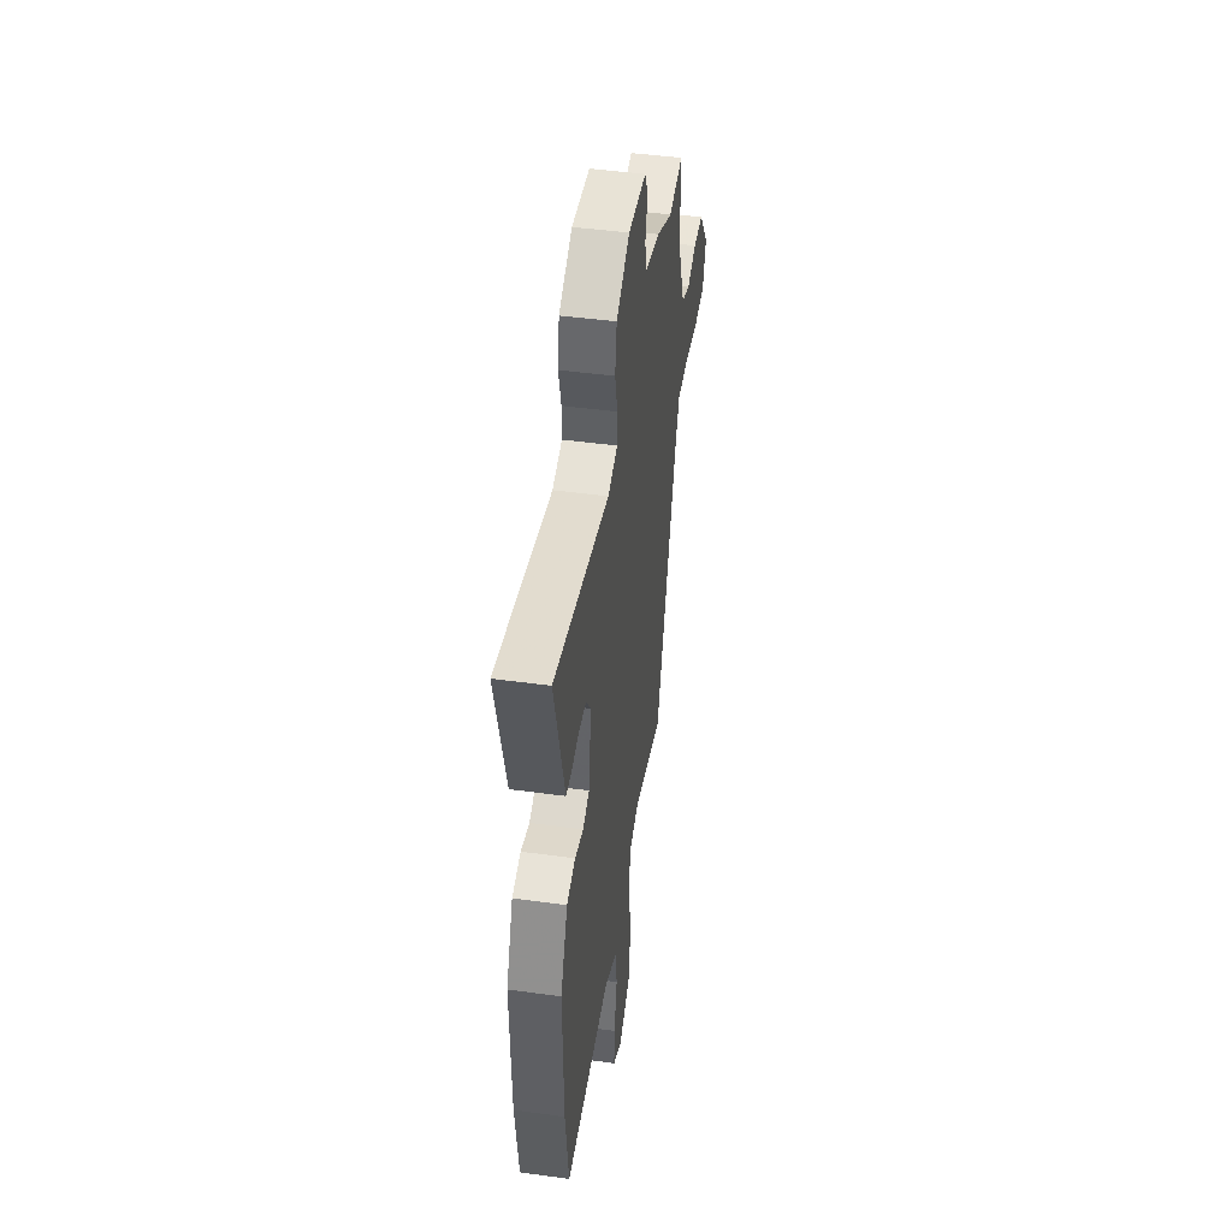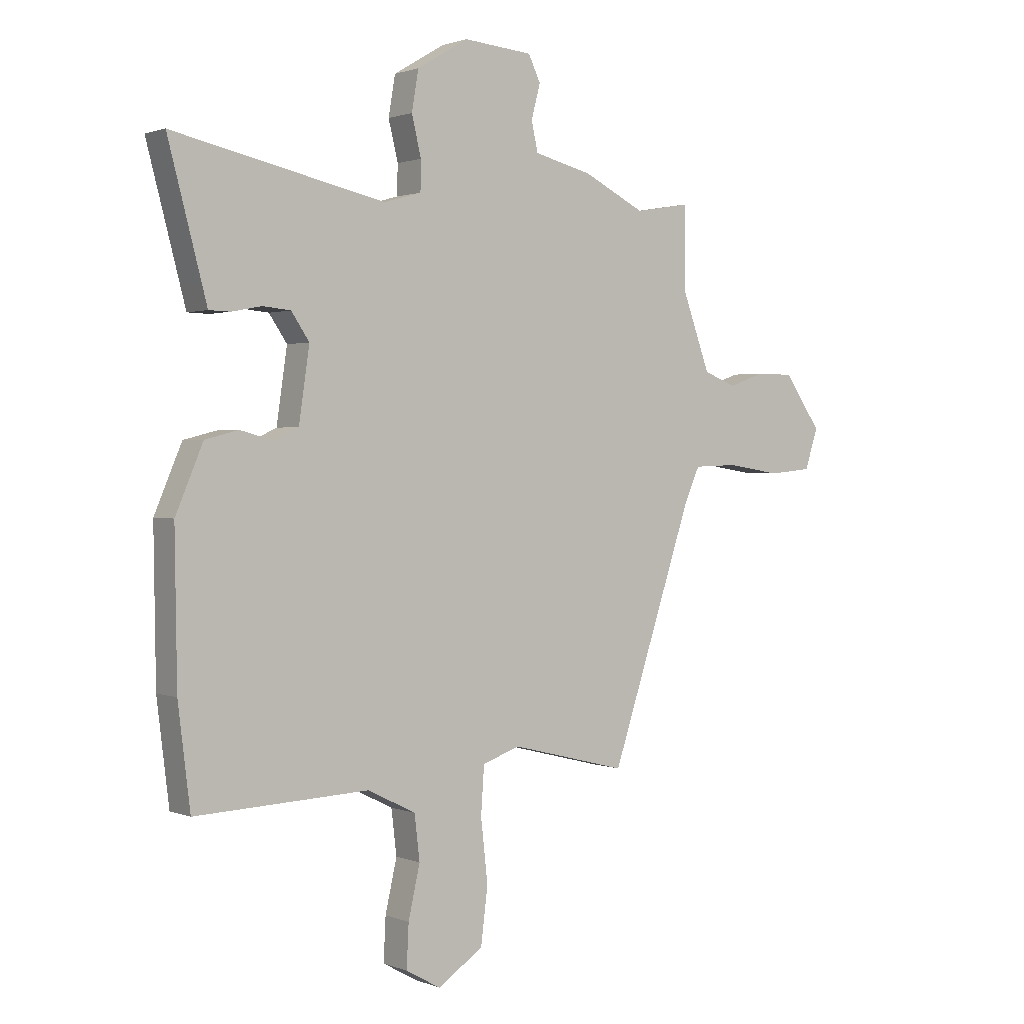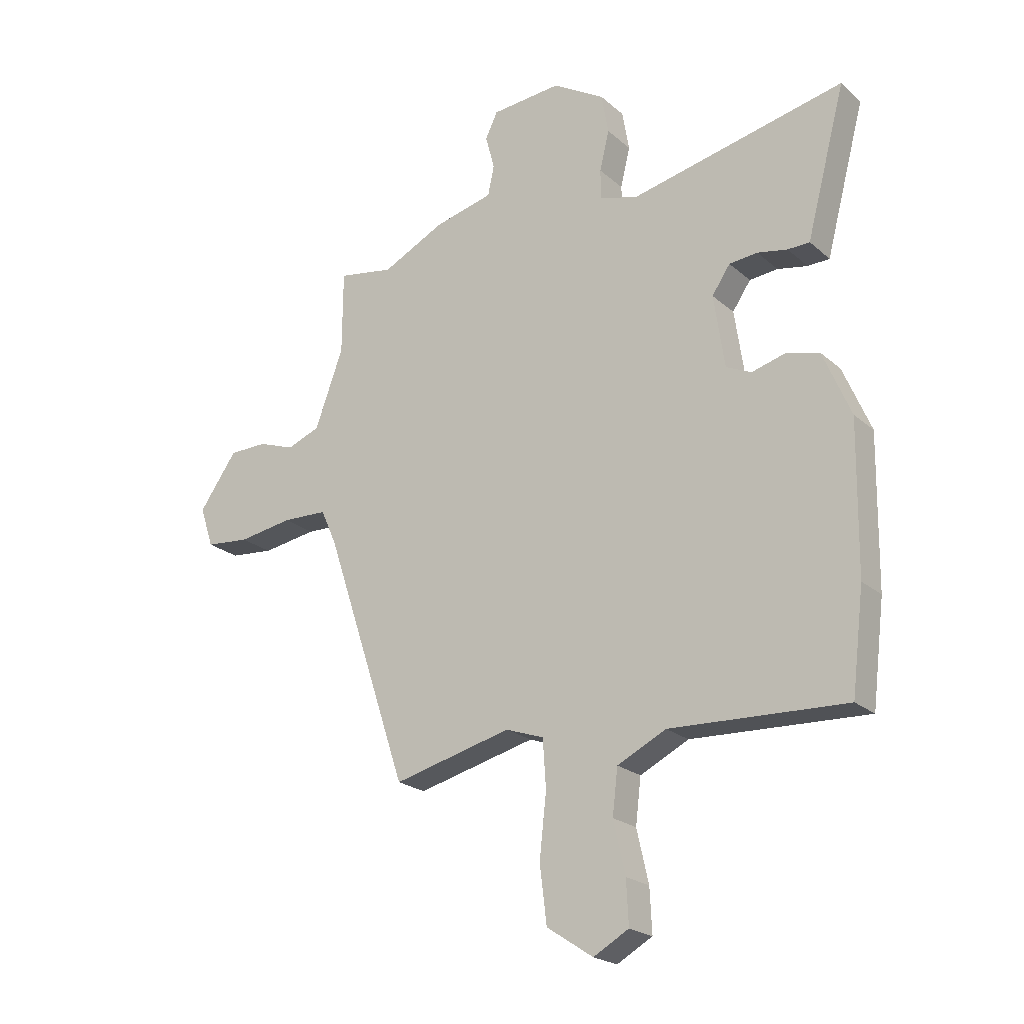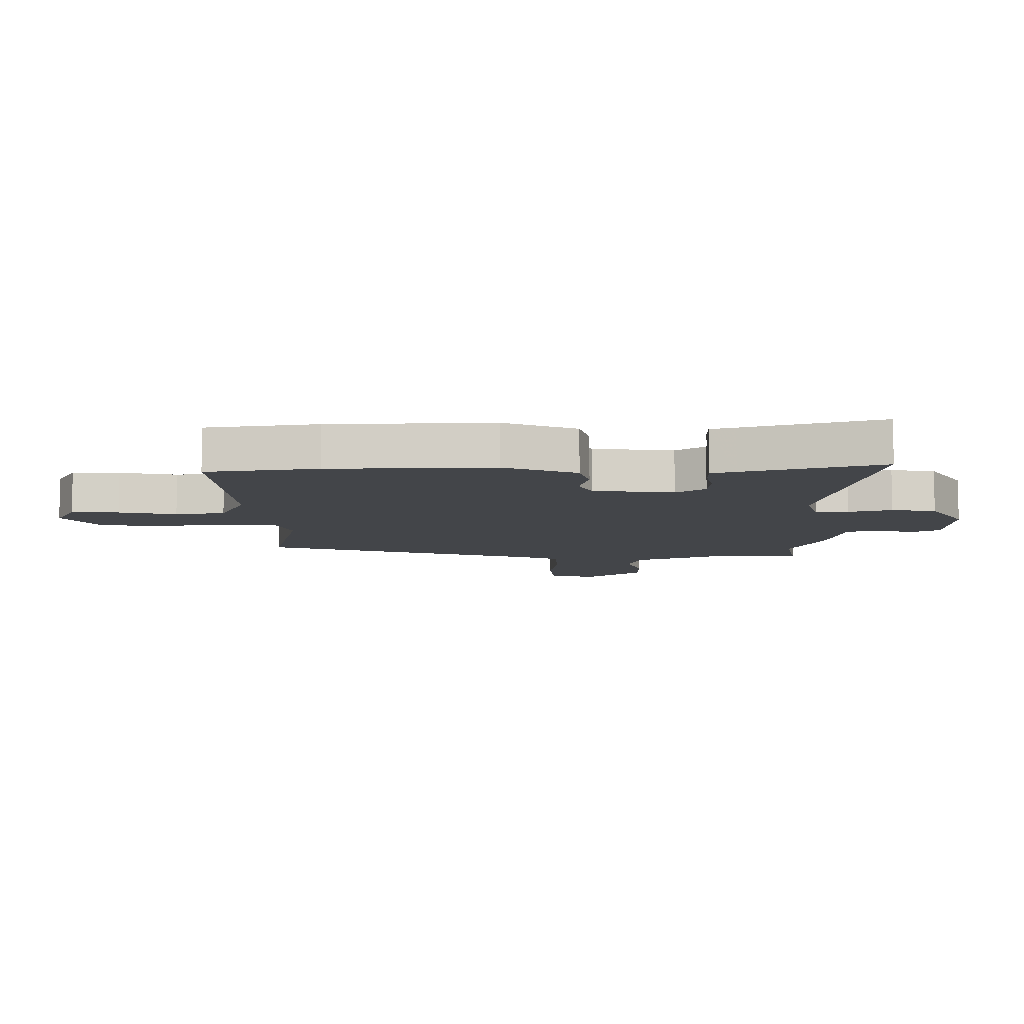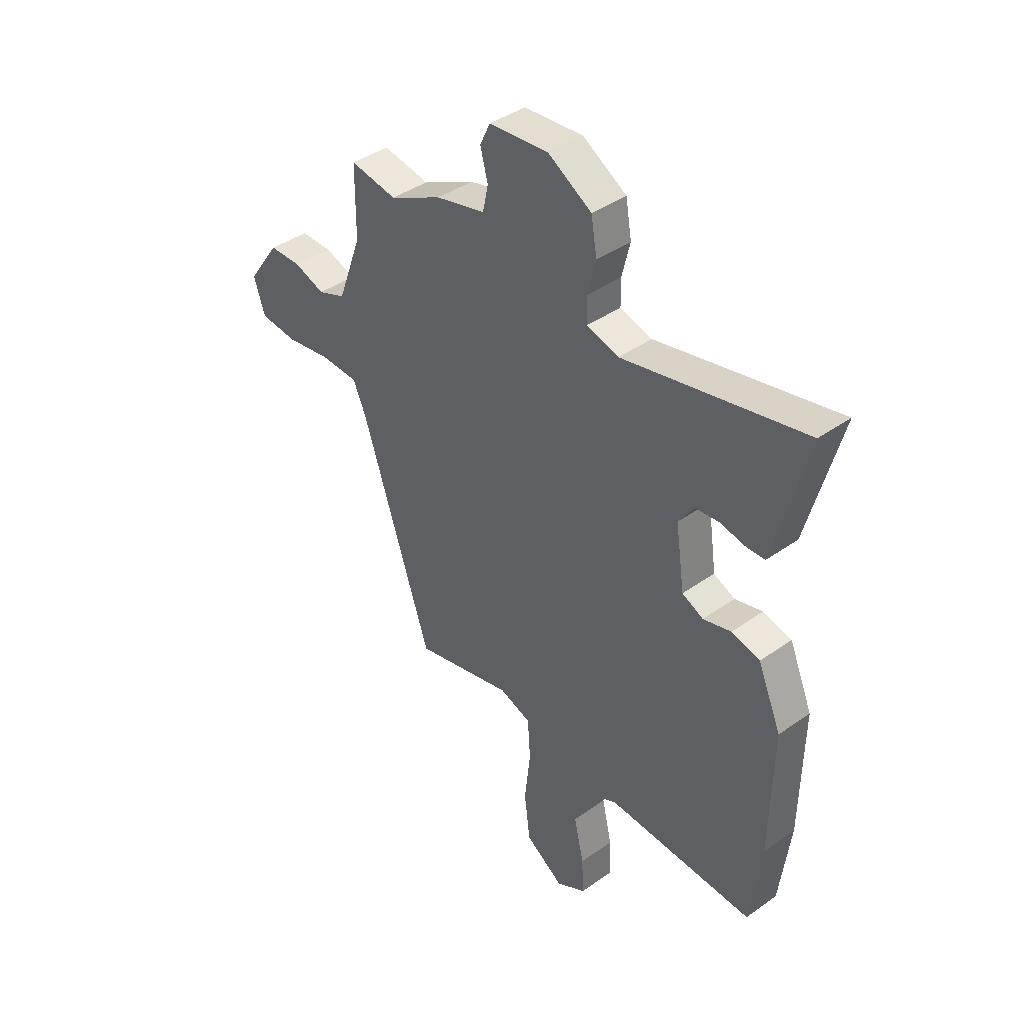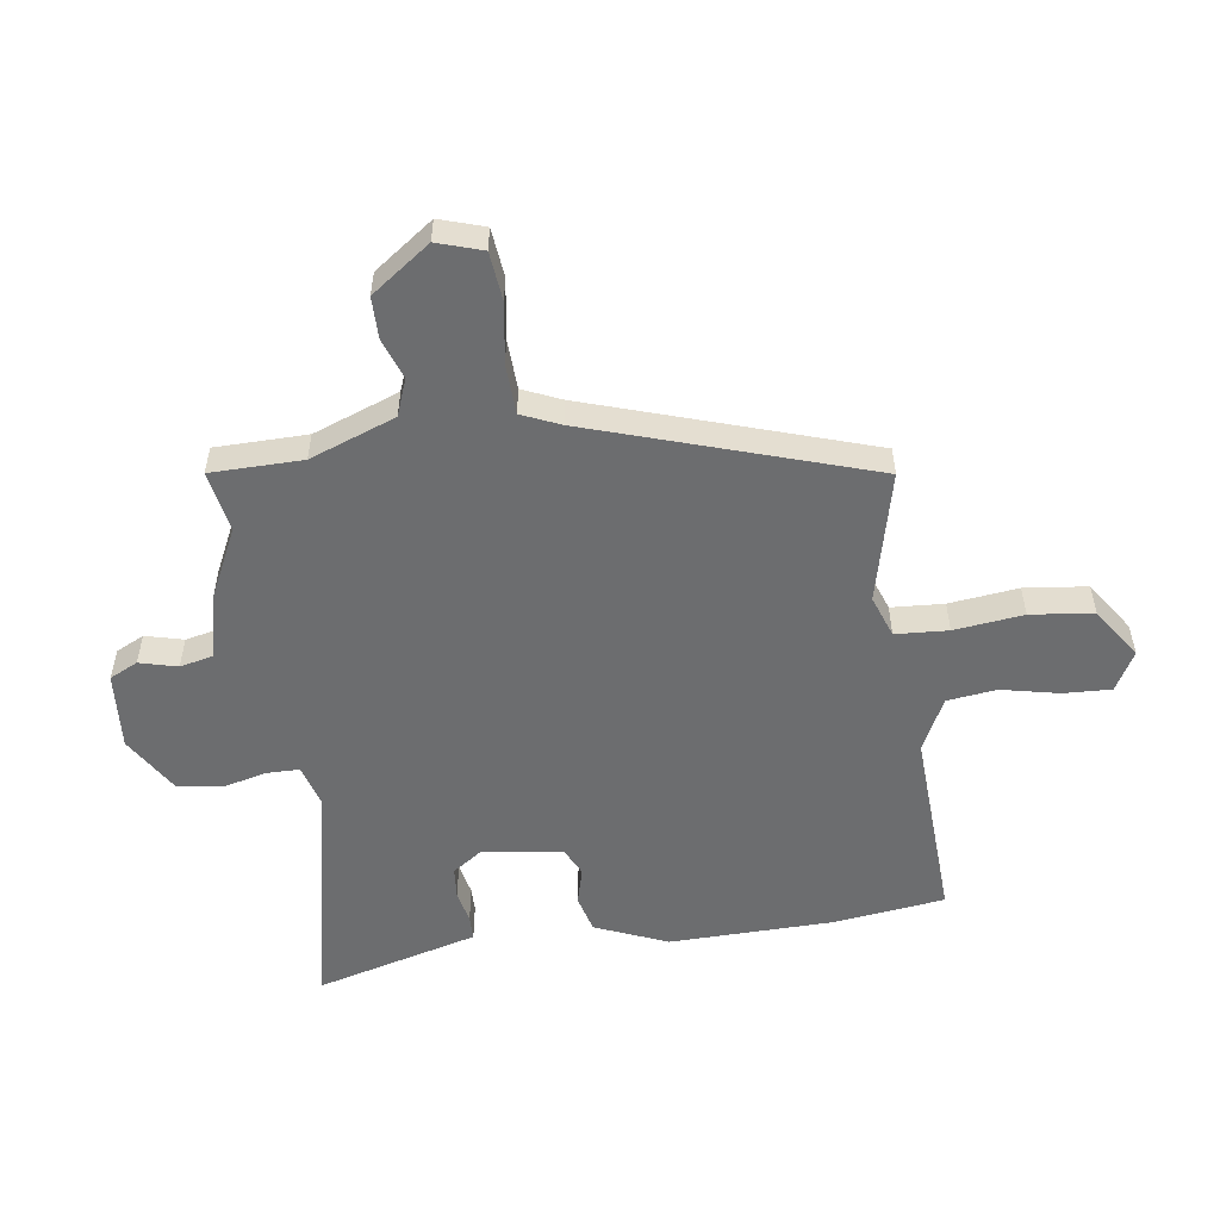
<metadata>
{"format":"obj","ext":"obj","renderer":"f3d","projection":"perspective","resolution":1024,"background":"white","views":[{"elev":46.2,"azim":-81.1,"up":"+Z"},{"elev":1.3,"azim":-36.2,"up":"+Z"},{"elev":-21.9,"azim":-145.6,"up":"+Z"},{"elev":-8.8,"azim":-88.5,"up":"+Y"},{"elev":40.7,"azim":-131.0,"up":"+Z"},{"elev":-53.9,"azim":98.5,"up":"+Y"}]}
</metadata>
<code>
v -0.498 0.07 -0.514
v -0.521 0.07 -0.326
v -0.525 0.07 -0.049
v -0.473 0.07 0.073
v -0.41 0.07 0.089
v -0.348 0.07 0.072
v -0.301 0.07 0.094
v -0.281 0.07 0.23
v -0.315 0.07 0.28
v -0.368 0.07 0.285
v -0.424 0.07 0.274
v -0.465 0.07 0.275
v -0.476 0.07 0.317
v -0.538 0.07 0.551
v -0.137 0.07 0.464
v -0.066 0.07 0.484
v -0.065 0.07 0.54
v -0.083 0.07 0.614
v -0.07 0.07 0.689
v 0.027 0.07 0.747
v 0.158 0.07 0.736
v 0.181 0.07 0.688
v 0.164 0.07 0.624
v 0.176 0.07 0.568
v 0.286 0.07 0.541
v 0.403 0.07 0.483
v 0.507 0.07 0.501
v 0.508 0.07 0.346
v 0.561 0.07 0.201
v 0.623 0.07 0.177
v 0.691 0.07 0.201
v 0.762 0.07 0.2
v 0.833 0.07 0.1
v 0.808 0.07 0.024
v 0.726 0.07 0.016
v 0.624 0.07 0.032
v 0.54 0.07 0.029
v 0.511 0.07 -0.036
v 0.355 0.07 -0.505
v 0.134 0.07 -0.45
v 0.063 0.07 -0.475
v 0.057 0.07 -0.564
v 0.07 0.07 -0.681
v 0.057 0.07 -0.787
v -0.029 0.07 -0.844
v -0.095 0.07 -0.807
v -0.091 0.07 -0.726
v -0.069 0.07 -0.629
v -0.079 0.07 -0.545
v -0.17 0.07 -0.5
v -0.498 0 -0.514
v -0.521 0 -0.326
v -0.525 0 -0.049
v -0.473 0 0.073
v -0.41 0 0.089
v -0.348 0 0.072
v -0.301 0 0.094
v -0.281 0 0.23
v -0.315 0 0.28
v -0.368 0 0.285
v -0.424 0 0.274
v -0.465 0 0.275
v -0.476 0 0.317
v -0.538 0 0.551
v -0.137 0 0.464
v -0.066 0 0.484
v -0.065 0 0.54
v -0.083 0 0.614
v -0.07 0 0.689
v 0.027 0 0.747
v 0.158 0 0.736
v 0.181 0 0.688
v 0.164 0 0.624
v 0.176 0 0.568
v 0.286 0 0.541
v 0.403 0 0.483
v 0.507 0 0.501
v 0.508 0 0.346
v 0.561 0 0.201
v 0.623 0 0.177
v 0.691 0 0.201
v 0.762 0 0.2
v 0.833 0 0.1
v 0.808 0 0.024
v 0.726 0 0.016
v 0.624 0 0.032
v 0.54 0 0.029
v 0.511 0 -0.036
v 0.355 0 -0.505
v 0.134 0 -0.45
v 0.063 0 -0.475
v 0.057 0 -0.564
v 0.07 0 -0.681
v 0.057 0 -0.787
v -0.029 0 -0.844
v -0.095 0 -0.807
v -0.091 0 -0.726
v -0.069 0 -0.629
v -0.079 0 -0.545
v -0.17 0 -0.5
f 46 47 48
f 45 46 48
f 44 45 48
f 43 44 48
f 42 43 48
f 41 42 48 49
f 38 39 40
f 37 38 40 41
f 34 35 36
f 33 34 36
f 32 33 36
f 31 32 36
f 30 31 36
f 29 30 36 37
f 41 49 50
f 37 41 50
f 29 37 50
f 28 29 50
f 24 25 26
f 21 22 23
f 20 21 23
f 19 20 23
f 18 19 23
f 17 18 23
f 16 17 23 24
f 13 14 15
f 13 15 16
f 12 13 16
f 11 12 16
f 10 11 16
f 16 24 26
f 10 16 26
f 9 10 26
f 4 5 6
f 3 4 6
f 2 3 6
f 1 2 6
f 50 1 6
f 50 6 7
f 28 50 7 8
f 26 27 28
f 9 26 28
f 8 9 28
f 98 97 96
f 98 96 95
f 98 95 94
f 98 94 93
f 98 93 92
f 99 98 92 91
f 90 89 88
f 91 90 88 87
f 86 85 84
f 86 84 83
f 86 83 82
f 86 82 81
f 86 81 80
f 87 86 80 79
f 100 99 91
f 100 91 87
f 100 87 79
f 100 79 78
f 76 75 74
f 73 72 71
f 73 71 70
f 73 70 69
f 73 69 68
f 73 68 67
f 74 73 67 66
f 65 64 63
f 66 65 63
f 66 63 62
f 66 62 61
f 66 61 60
f 76 74 66
f 76 66 60
f 76 60 59
f 56 55 54
f 56 54 53
f 56 53 52
f 56 52 51
f 56 51 100
f 57 56 100
f 58 57 100 78
f 78 77 76
f 78 76 59
f 78 59 58
f 1 51 52 2
f 2 52 53 3
f 3 53 54 4
f 4 54 55 5
f 5 55 56 6
f 6 56 57 7
f 7 57 58 8
f 8 58 59 9
f 9 59 60 10
f 10 60 61 11
f 11 61 62 12
f 12 62 63 13
f 13 63 64 14
f 14 64 65 15
f 15 65 66 16
f 16 66 67 17
f 17 67 68 18
f 18 68 69 19
f 19 69 70 20
f 20 70 71 21
f 21 71 72 22
f 22 72 73 23
f 23 73 74 24
f 24 74 75 25
f 25 75 76 26
f 26 76 77 27
f 27 77 78 28
f 28 78 79 29
f 29 79 80 30
f 30 80 81 31
f 31 81 82 32
f 32 82 83 33
f 33 83 84 34
f 34 84 85 35
f 35 85 86 36
f 36 86 87 37
f 37 87 88 38
f 38 88 89 39
f 39 89 90 40
f 40 90 91 41
f 41 91 92 42
f 42 92 93 43
f 43 93 94 44
f 44 94 95 45
f 45 95 96 46
f 46 96 97 47
f 47 97 98 48
f 48 98 99 49
f 49 99 100 50
f 50 100 51 1

</code>
